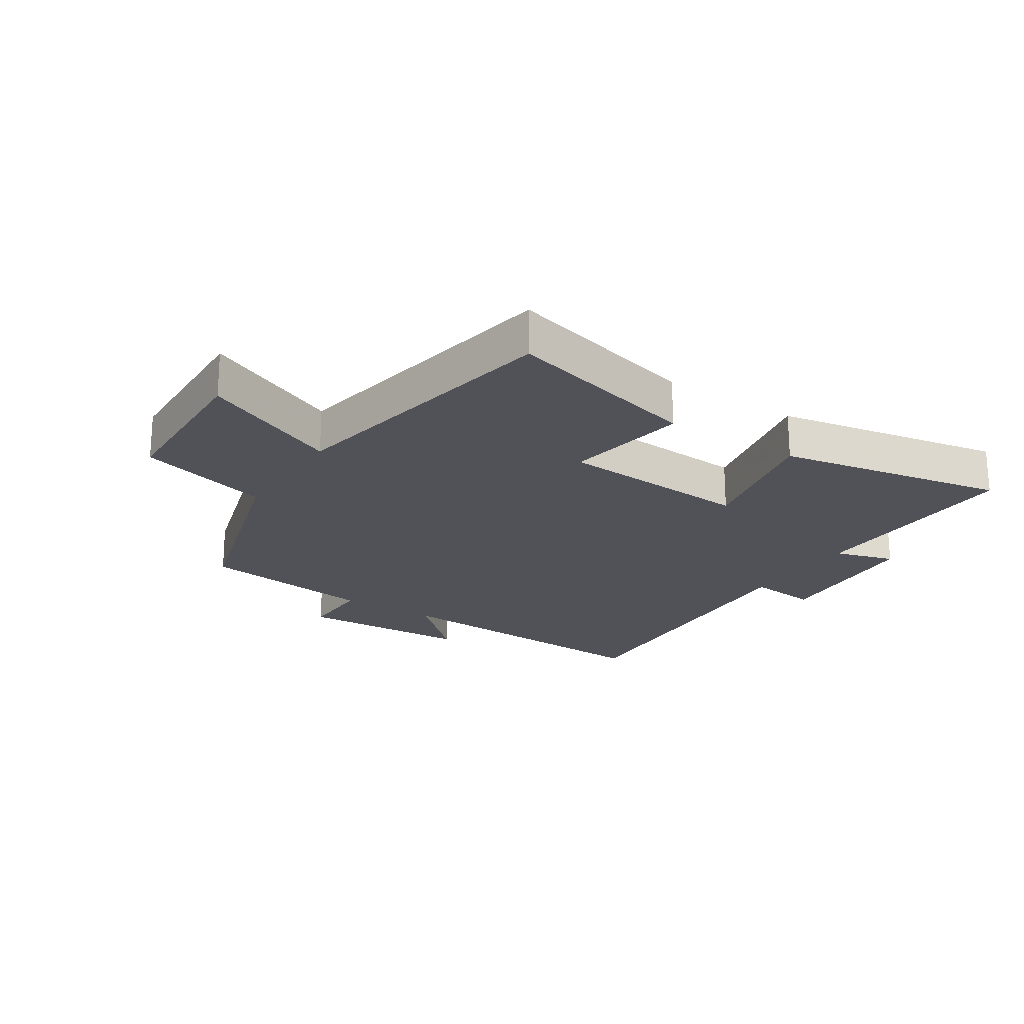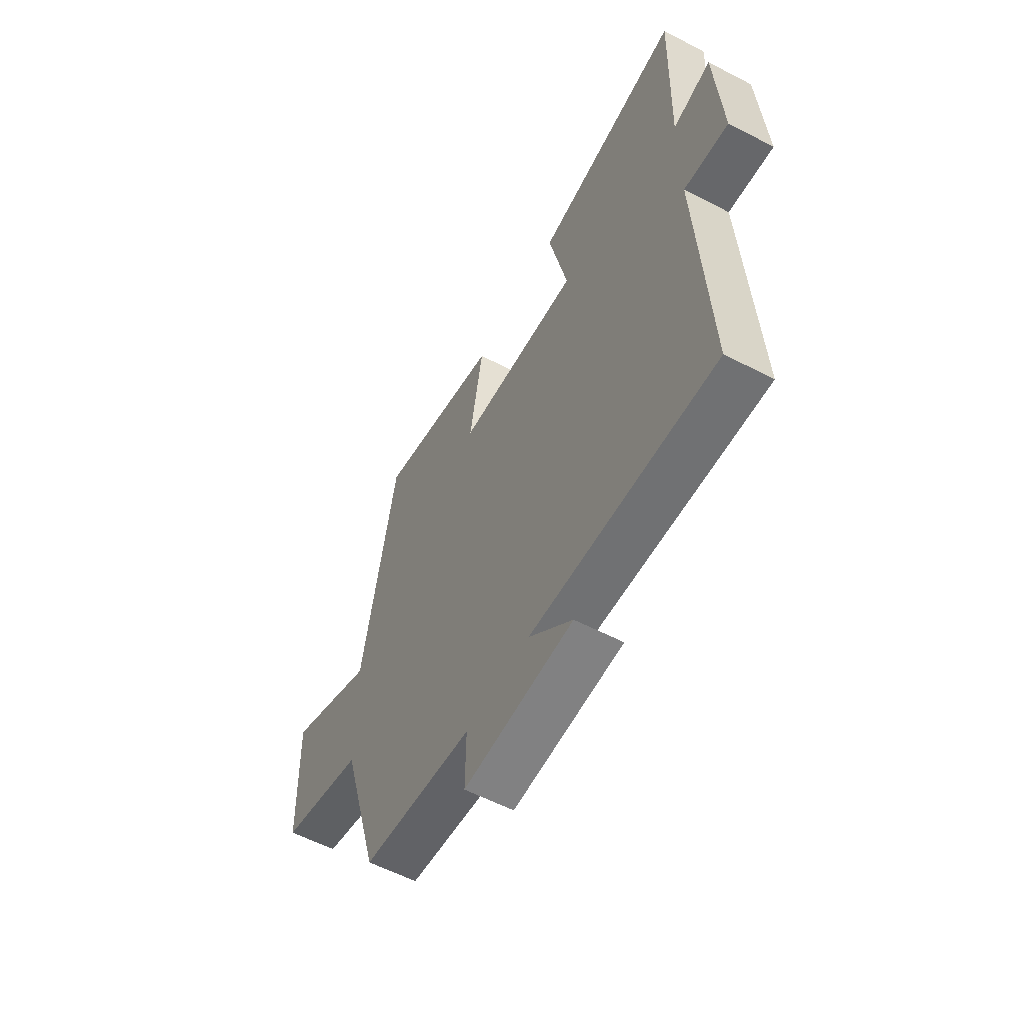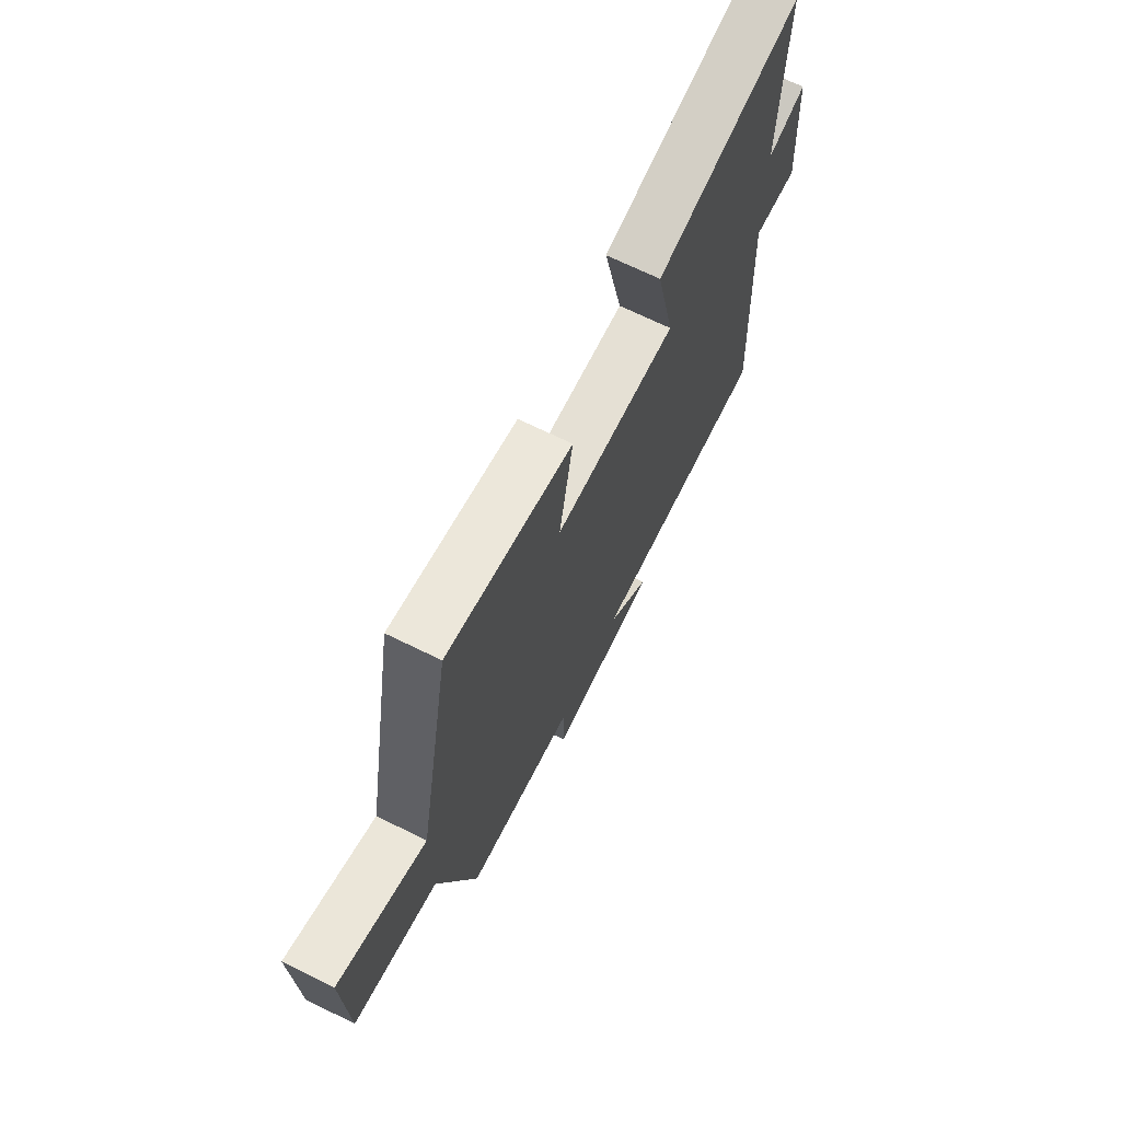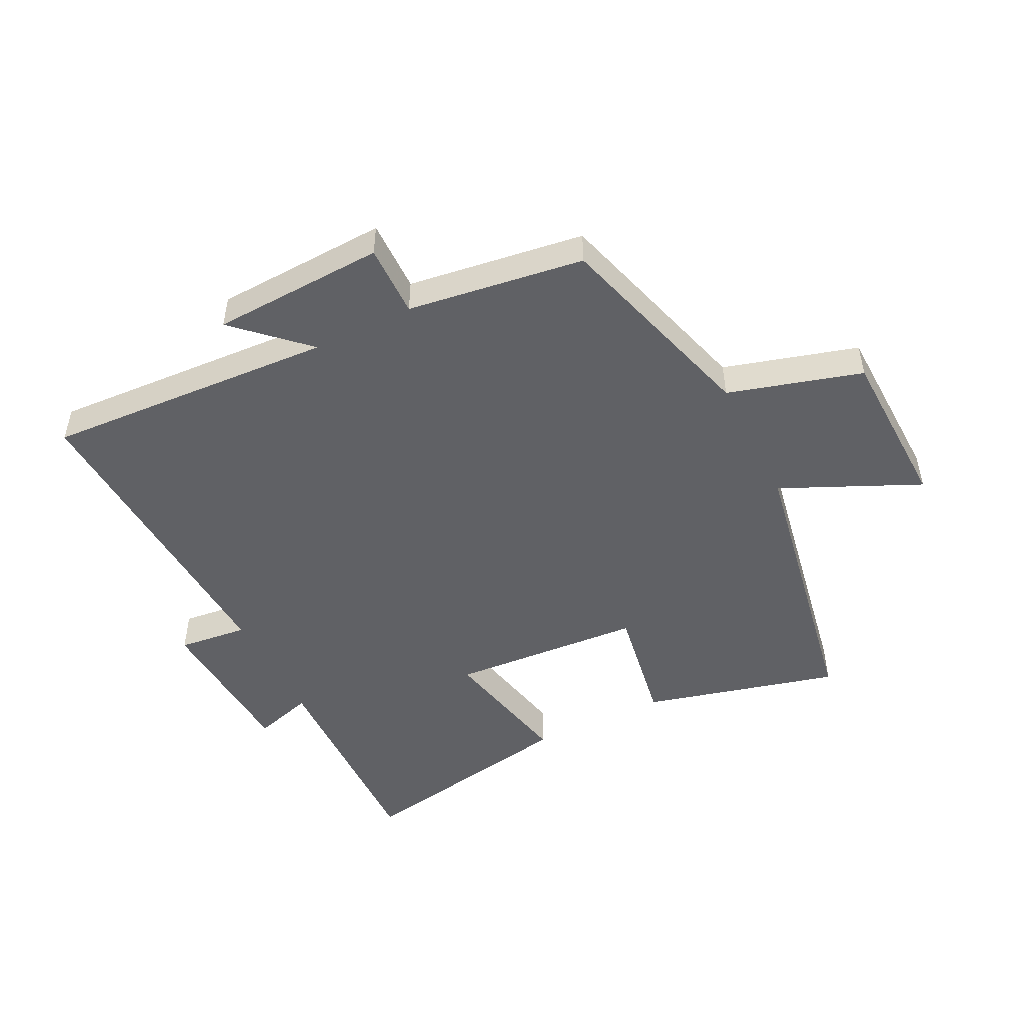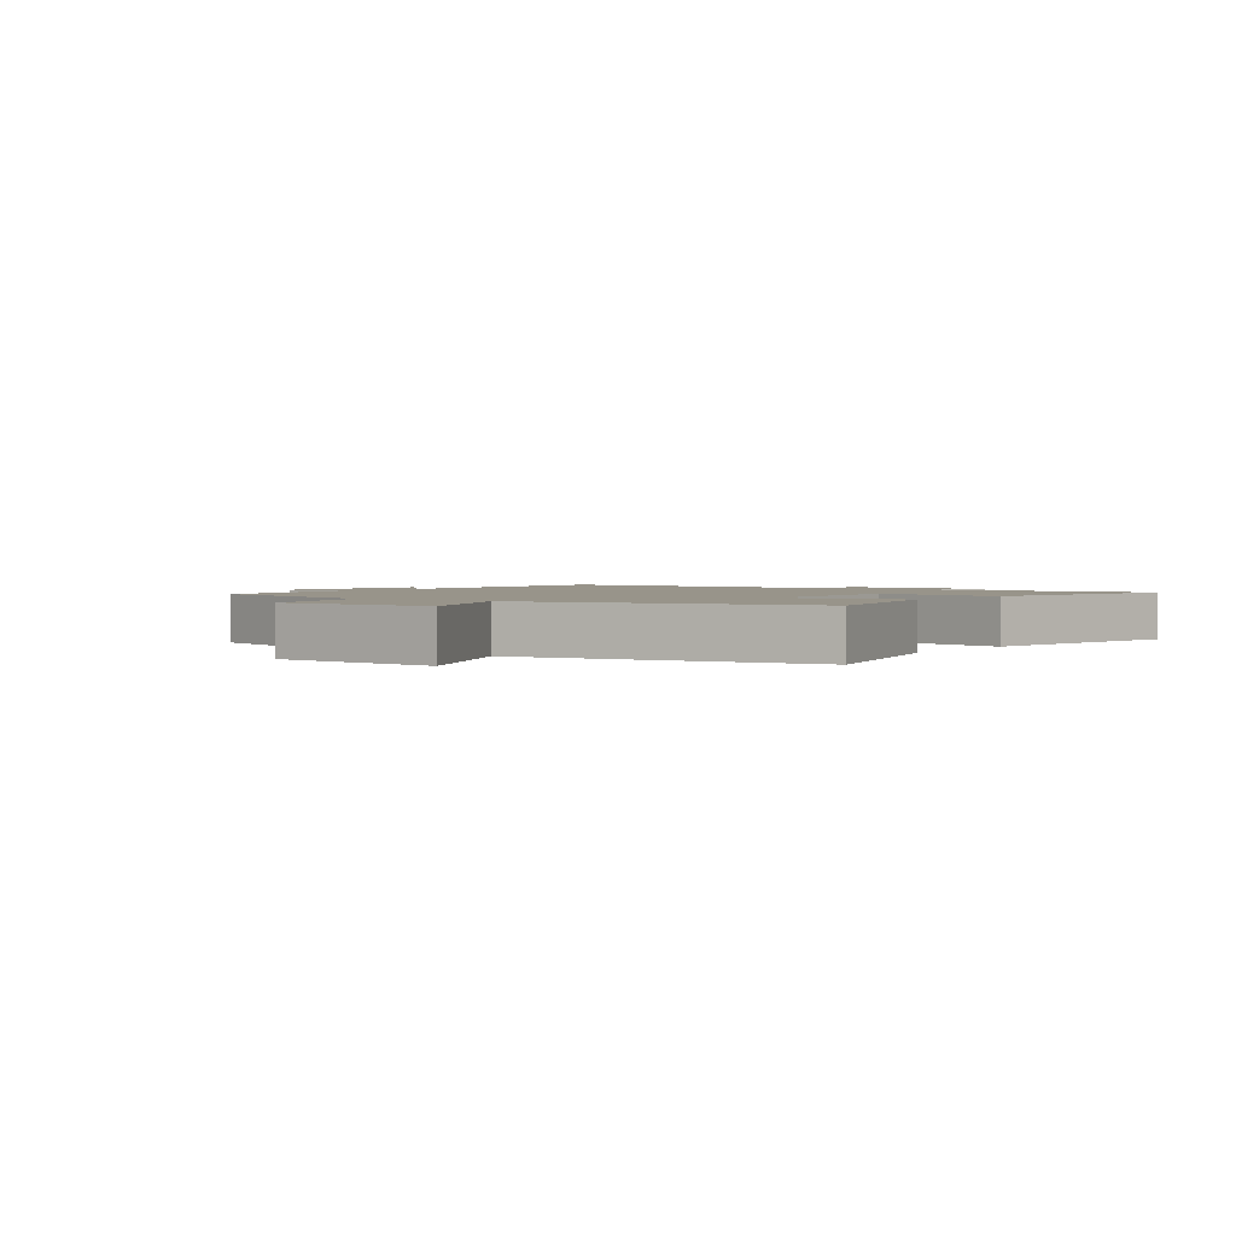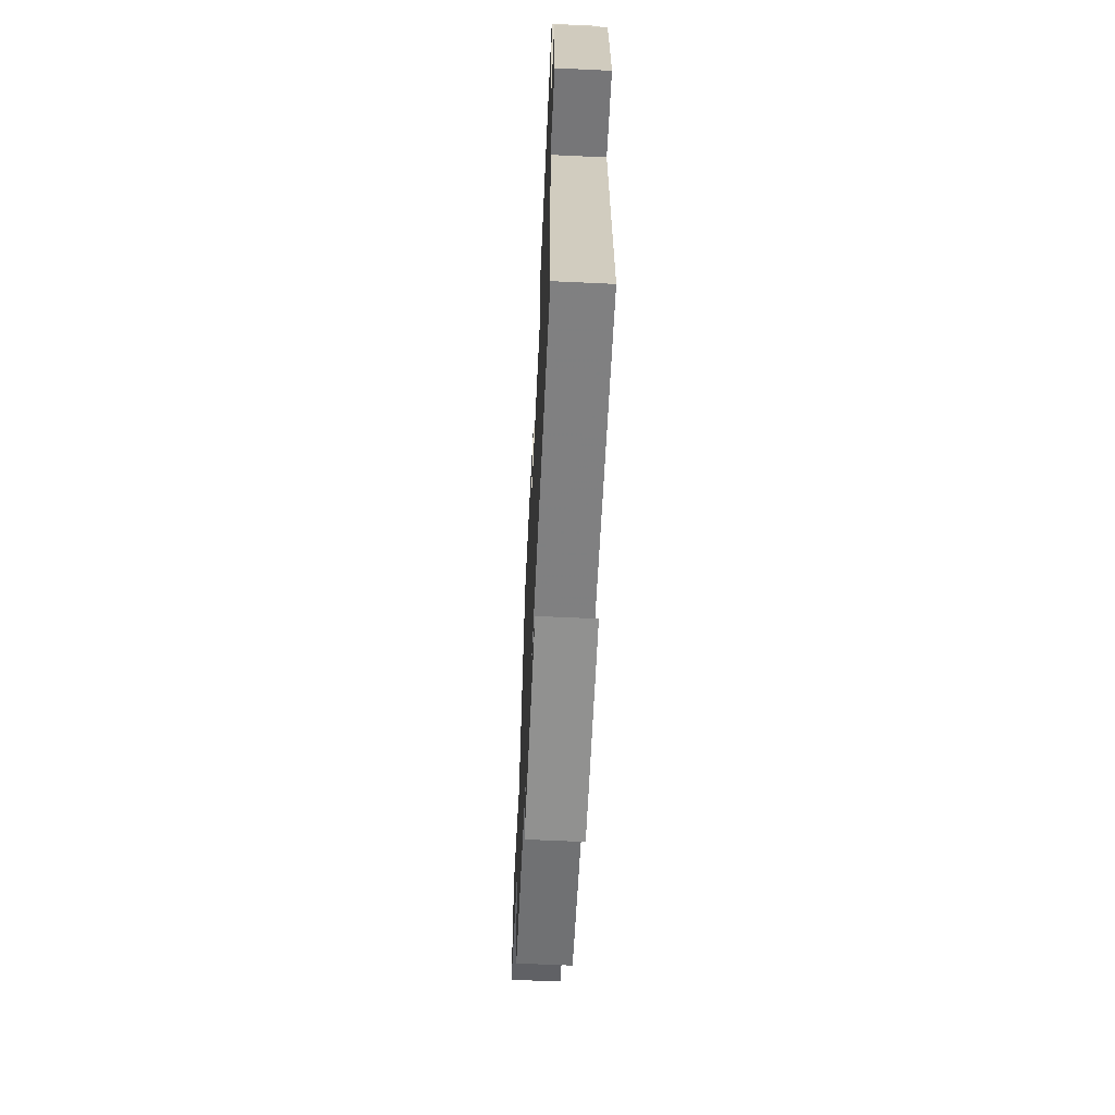
<metadata>
{"format":"obj","ext":"obj","renderer":"f3d","projection":"perspective","resolution":1024,"background":"white","views":[{"elev":-21.6,"azim":-32.8,"up":"+Y"},{"elev":-58.3,"azim":61.8,"up":"+Z"},{"elev":69.6,"azim":-63.9,"up":"+Z"},{"elev":-49.0,"azim":-153.4,"up":"+Y"},{"elev":1.8,"azim":-53.5,"up":"+Y"},{"elev":-63.4,"azim":87.3,"up":"+Z"}]}
</metadata>
<code>
v -0.414 0.07 0.583
v -0.095 0.07 0.5
v -0.129 0.07 0.299
v 0.185 0.07 0.277
v 0.137 0.07 0.5
v 0.51 0.07 0.568
v 0.5 0.07 0.205
v 0.598 0.07 0.234
v 0.614 0.07 -0.024
v 0.5 0.07 -0.011
v 0.527 0.07 -0.528
v 0.054 0.07 -0.5
v 0.166 0.07 -0.606
v -0.116 0.07 -0.618
v -0.114 0.07 -0.5
v -0.401 0.07 -0.459
v -0.5 0.07 -0.119
v -0.717 0.07 -0.056
v -0.725 0.07 0.214
v -0.5 0.07 0.111
v -0.414 0 0.583
v -0.095 0 0.5
v -0.129 0 0.299
v 0.185 0 0.277
v 0.137 0 0.5
v 0.51 0 0.568
v 0.5 0 0.205
v 0.598 0 0.234
v 0.614 0 -0.024
v 0.5 0 -0.011
v 0.527 0 -0.528
v 0.054 0 -0.5
v 0.166 0 -0.606
v -0.116 0 -0.618
v -0.114 0 -0.5
v -0.401 0 -0.459
v -0.5 0 -0.119
v -0.717 0 -0.056
v -0.725 0 0.214
v -0.5 0 0.111
f 17 18 19 20
f 17 20 1
f 16 17 1
f 15 16 1
f 12 13 14 15
f 12 15 1
f 10 11 12
f 7 8 9 10
f 7 10 12
f 4 5 6 7
f 3 4 7 12
f 1 2 3
f 1 3 12
f 40 39 38 37
f 21 40 37
f 21 37 36
f 21 36 35
f 35 34 33 32
f 21 35 32
f 32 31 30
f 30 29 28 27
f 32 30 27
f 27 26 25 24
f 32 27 24 23
f 23 22 21
f 32 23 21
f 1 21 22 2
f 2 22 23 3
f 3 23 24 4
f 4 24 25 5
f 5 25 26 6
f 6 26 27 7
f 7 27 28 8
f 8 28 29 9
f 9 29 30 10
f 10 30 31 11
f 11 31 32 12
f 12 32 33 13
f 13 33 34 14
f 14 34 35 15
f 15 35 36 16
f 16 36 37 17
f 17 37 38 18
f 18 38 39 19
f 19 39 40 20
f 20 40 21 1

</code>
